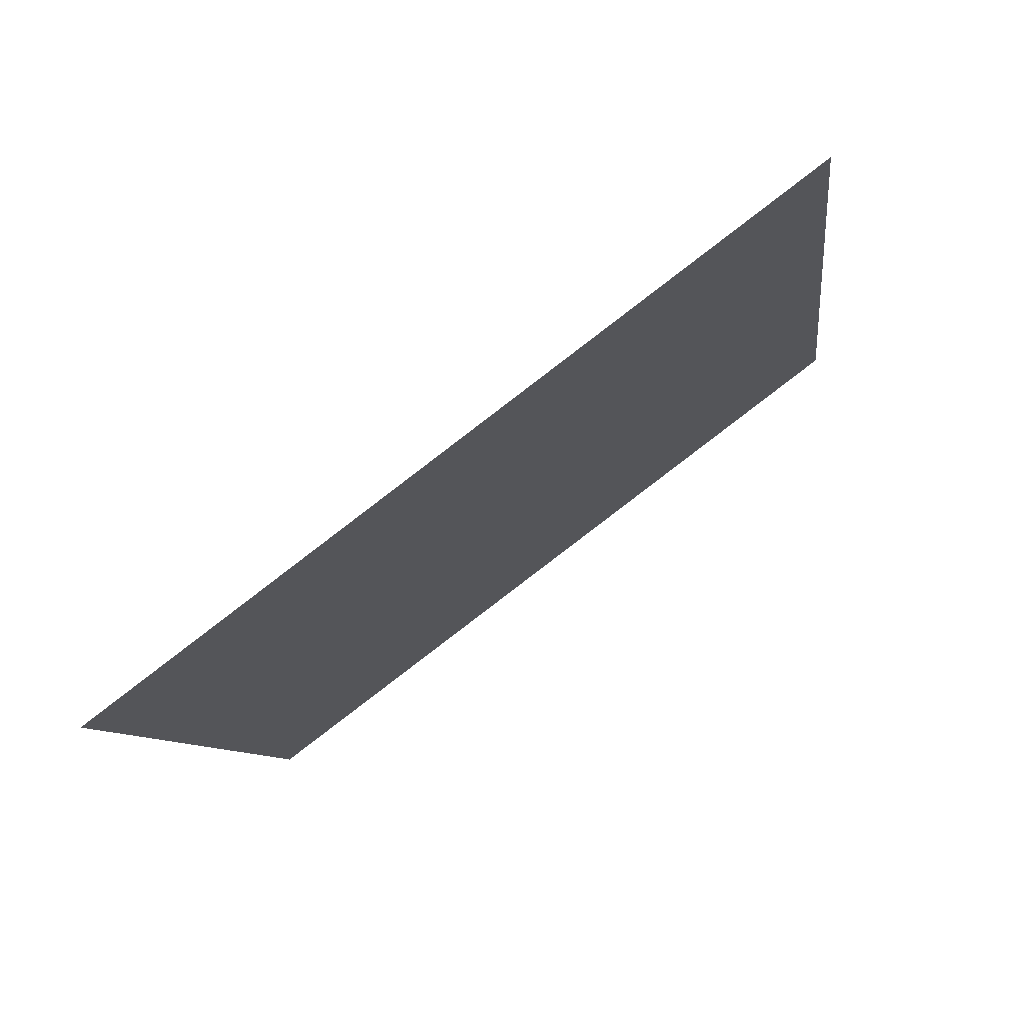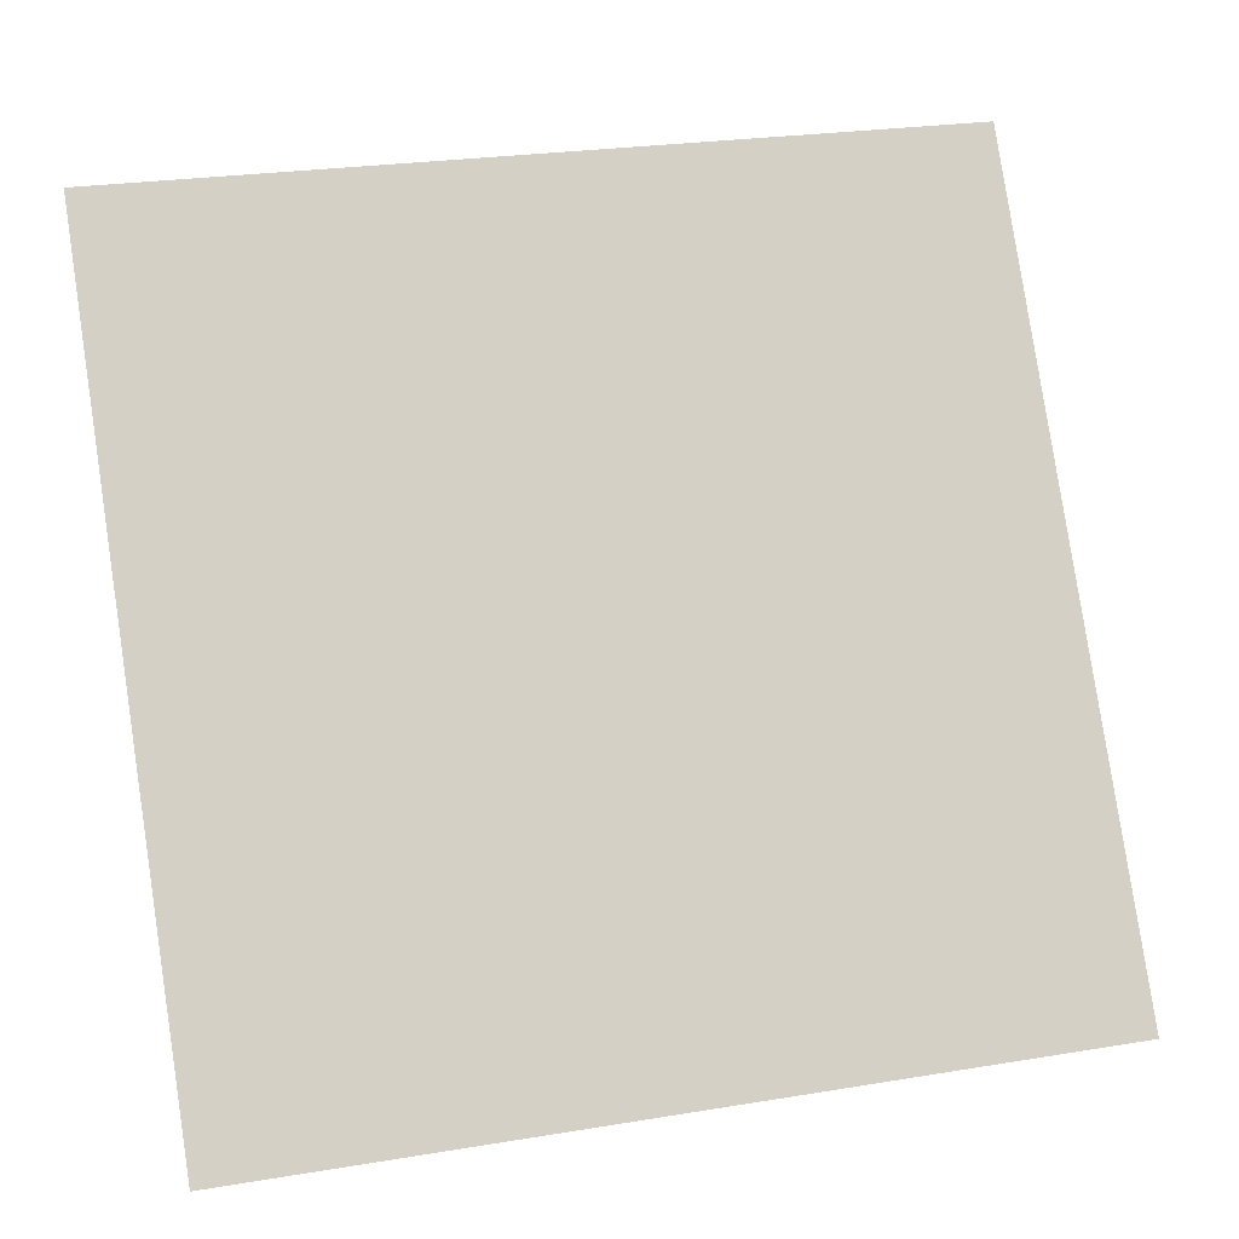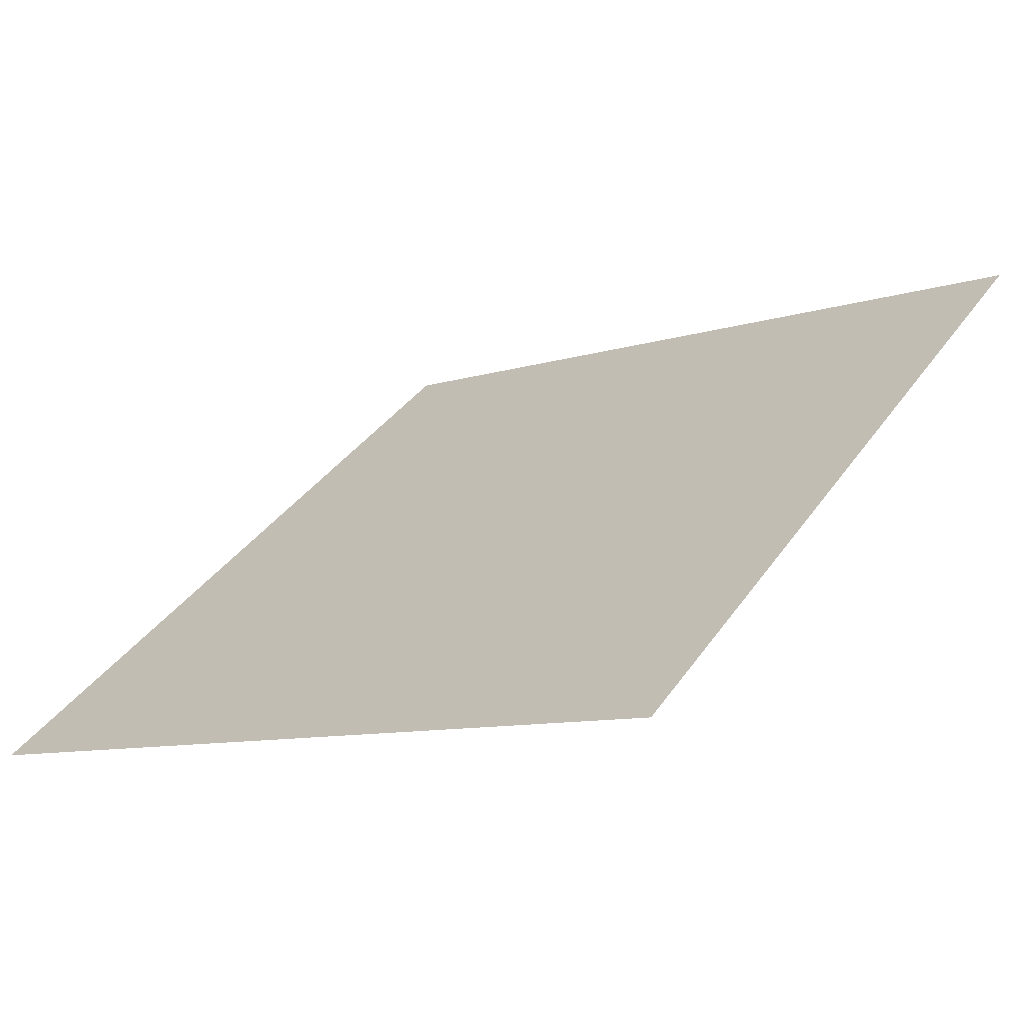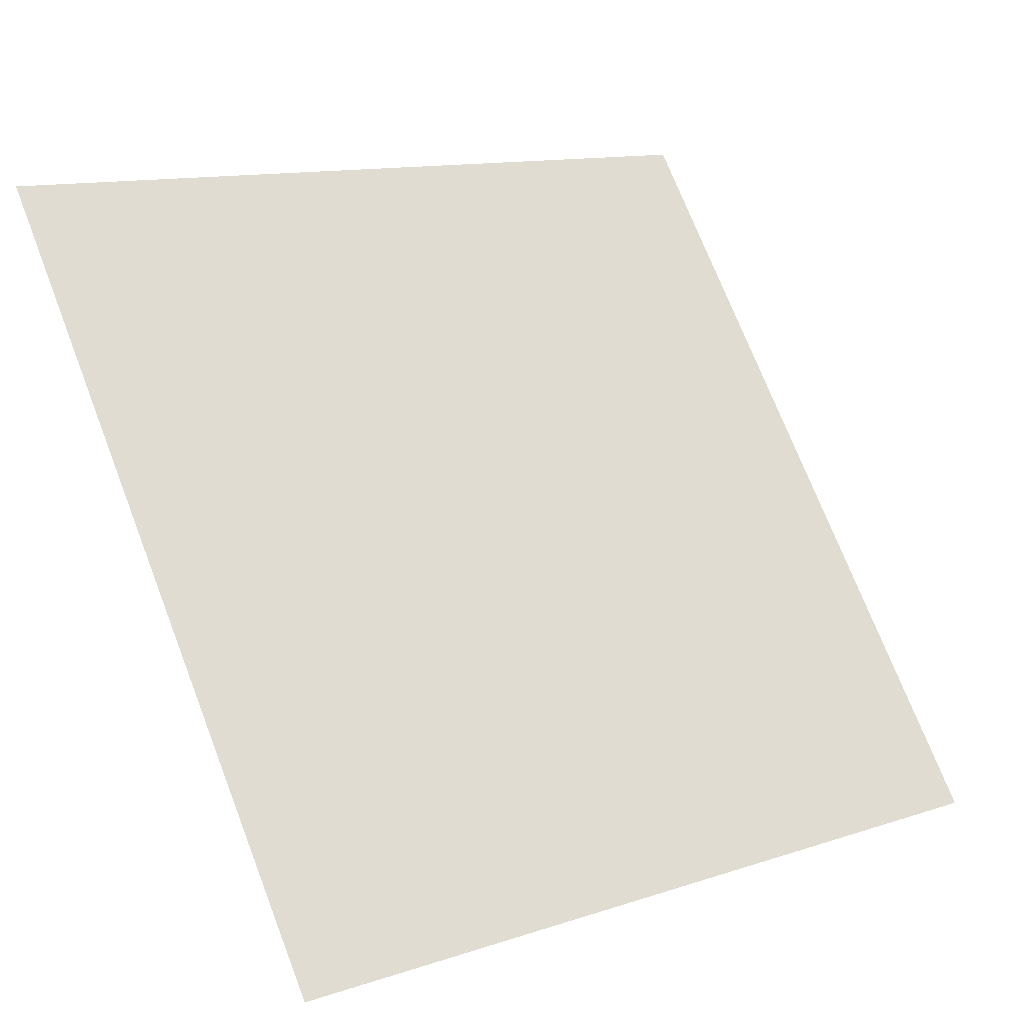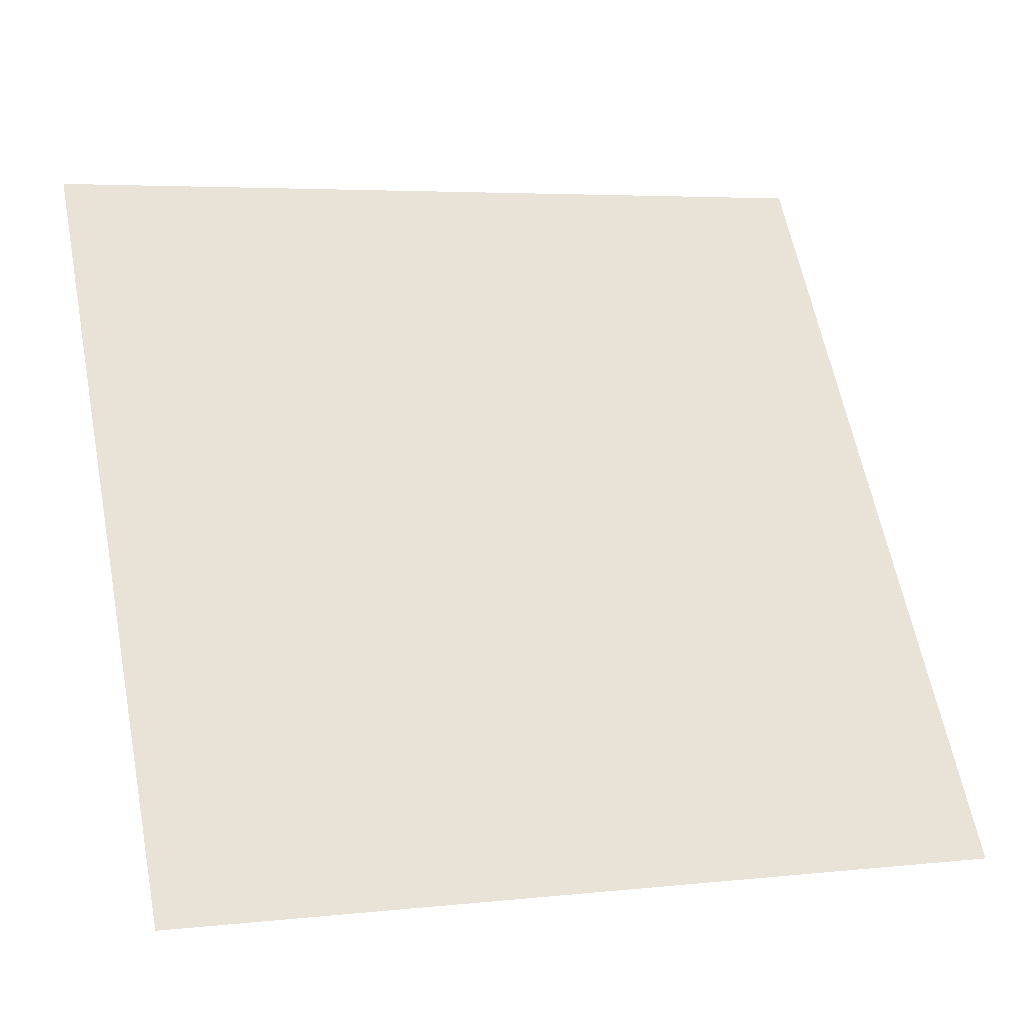
<metadata>
{"format":"obj","ext":"obj","renderer":"f3d","projection":"perspective","resolution":1024,"background":"white","views":[{"elev":-7.1,"azim":-82.5,"up":"+Y"},{"elev":27.1,"azim":-16.3,"up":"+Z"},{"elev":-7.6,"azim":-140.1,"up":"+Y"},{"elev":13.3,"azim":-38.9,"up":"+Z"},{"elev":6.3,"azim":-20.4,"up":"+Z"}]}
</metadata>
<code>
v 0.1901 0.5573 0.2058
v 0.1836 0.5574 0.2058
v 0.1837 0.5614 0.2111
v 0.1903 0.5612 0.211
f 4 3 2 1

</code>
